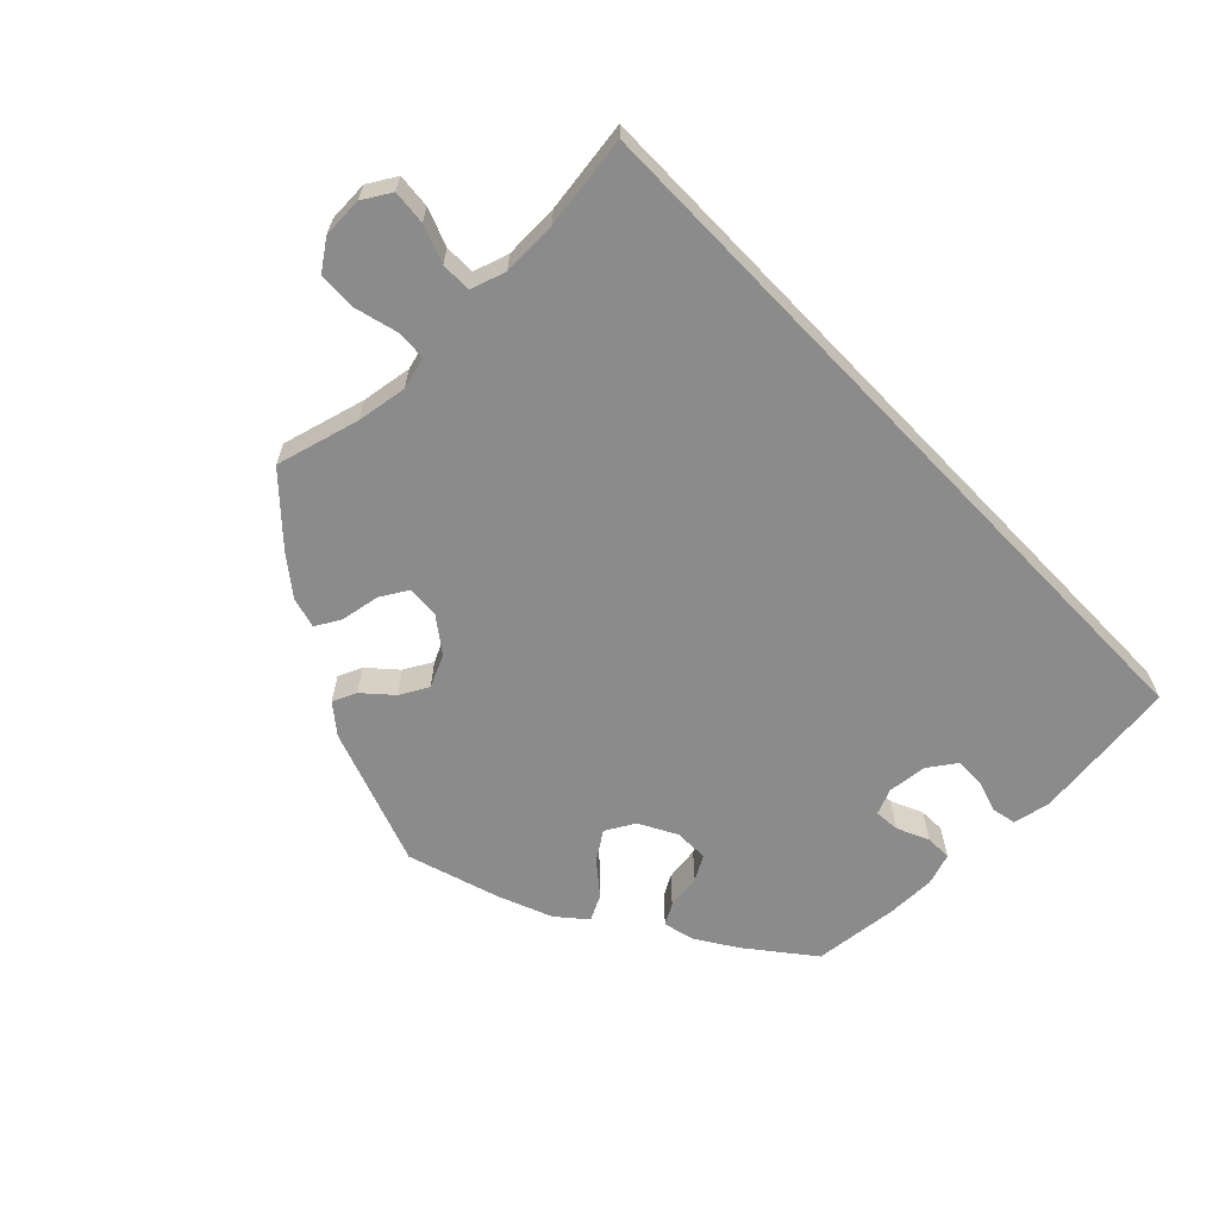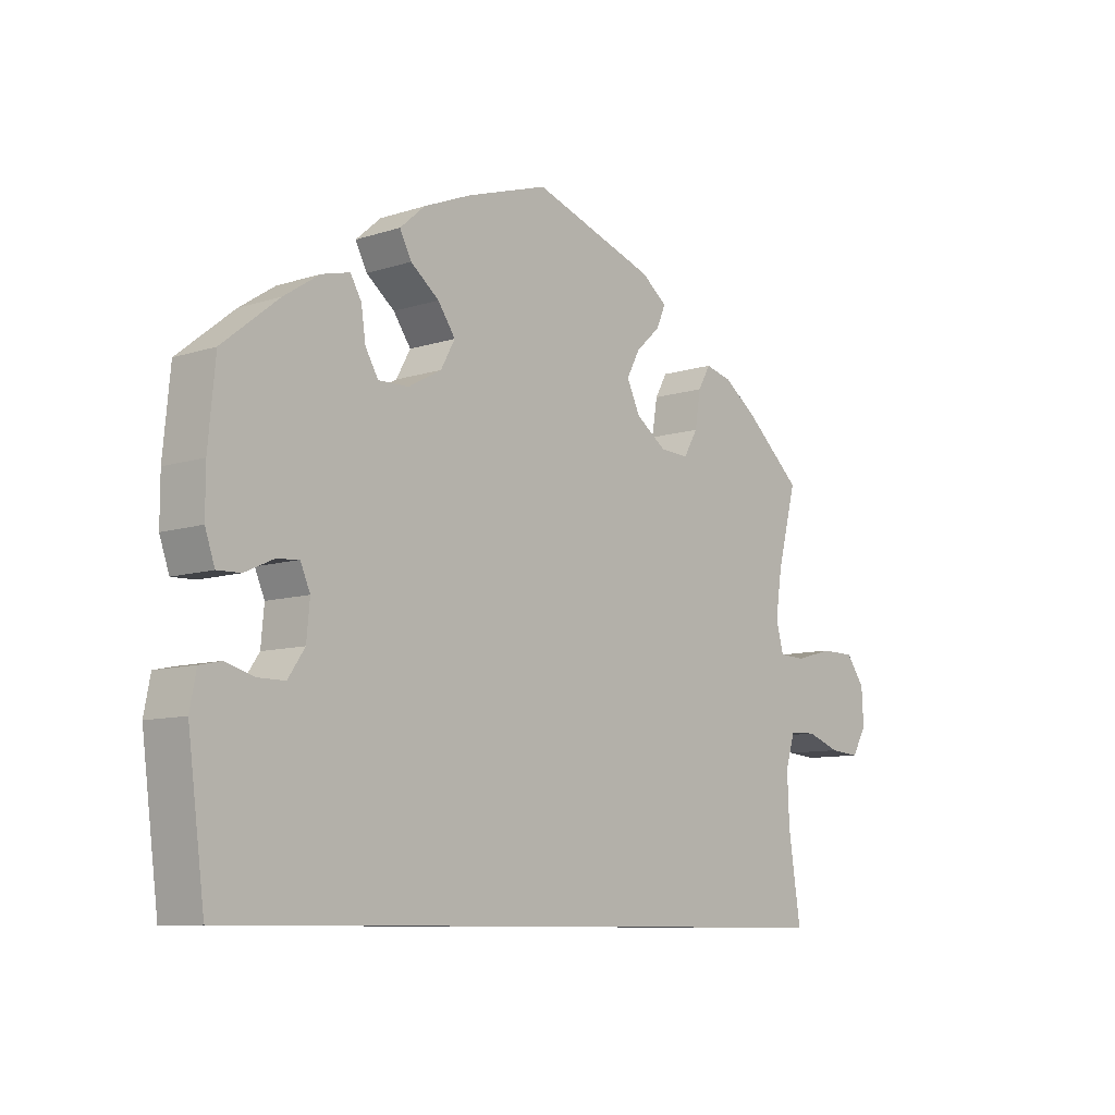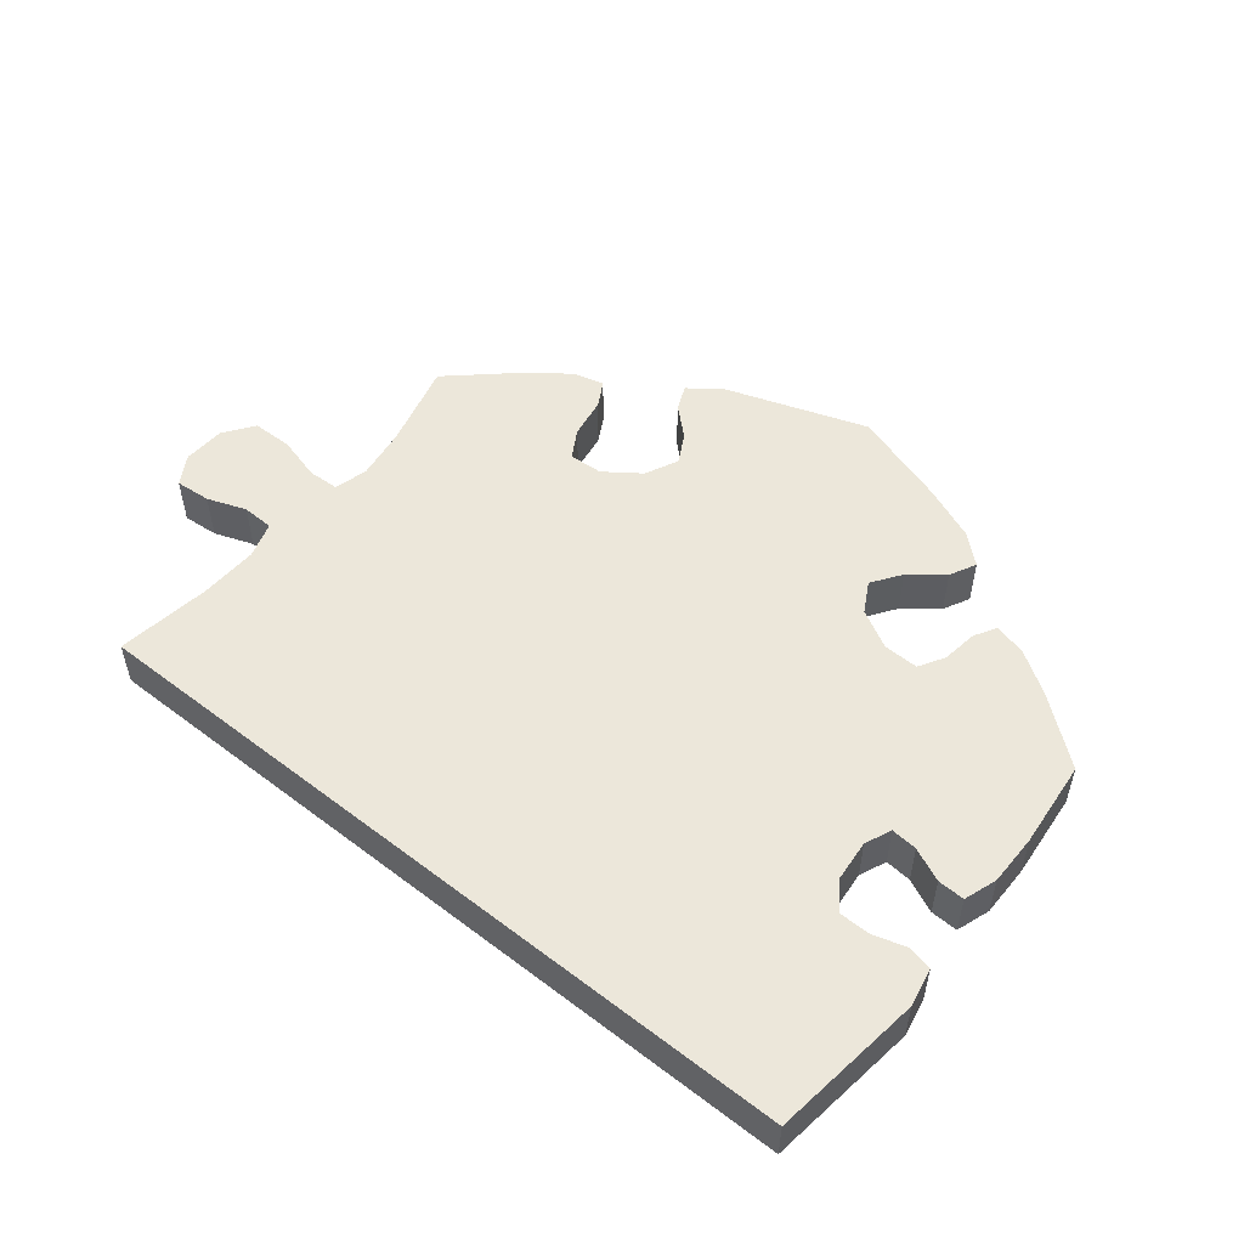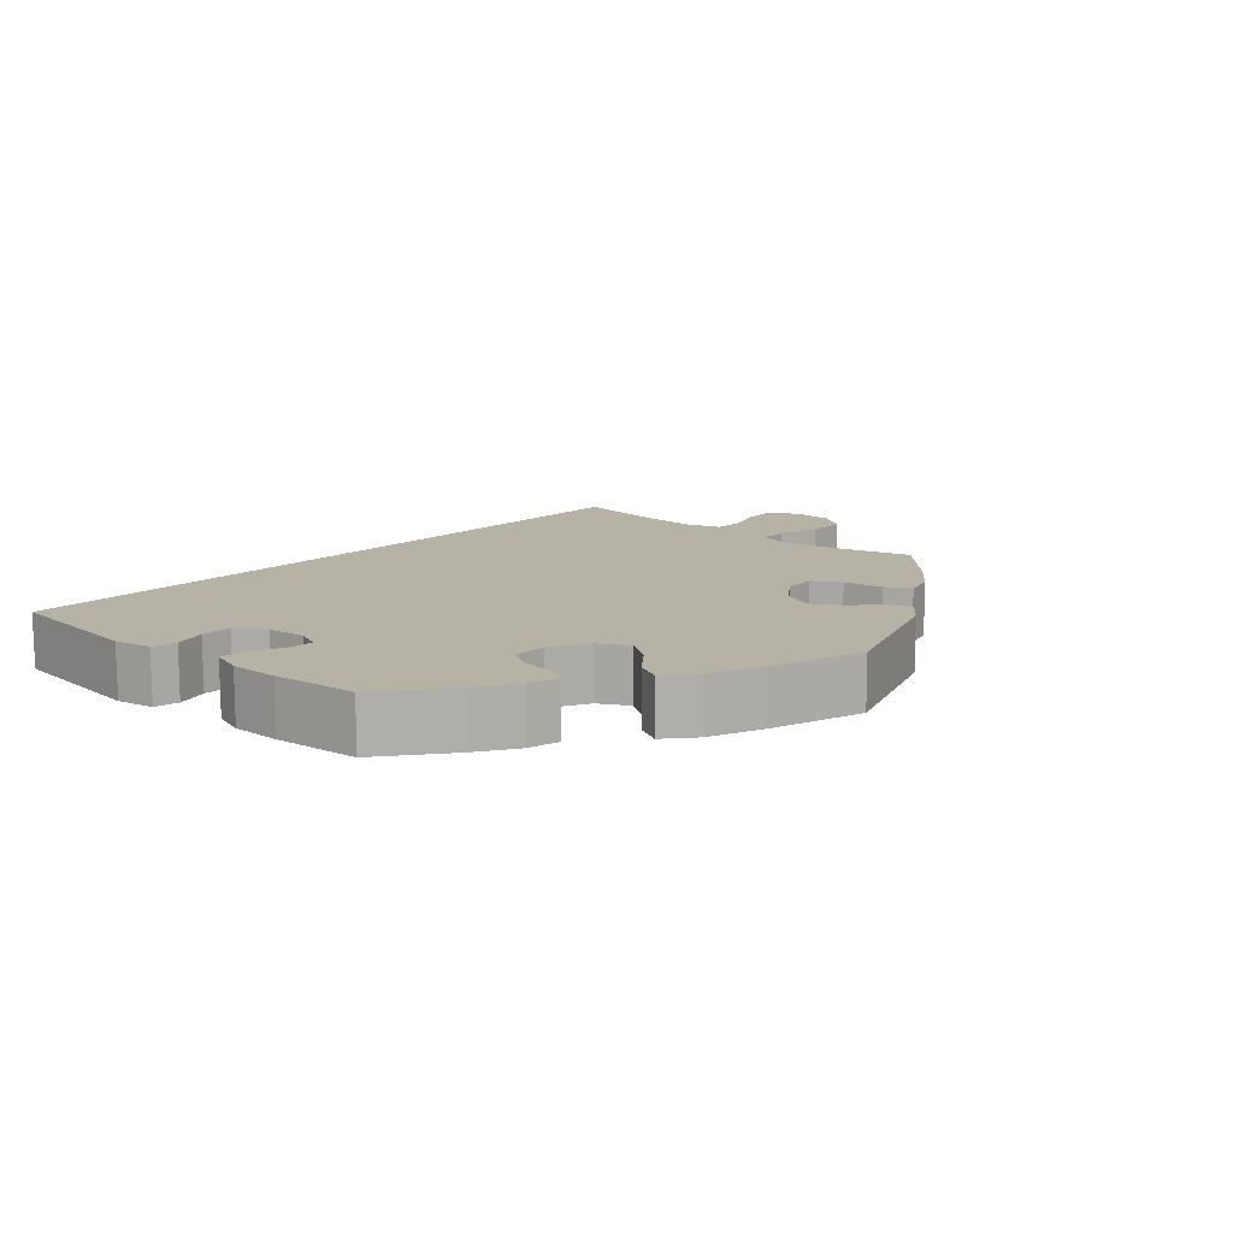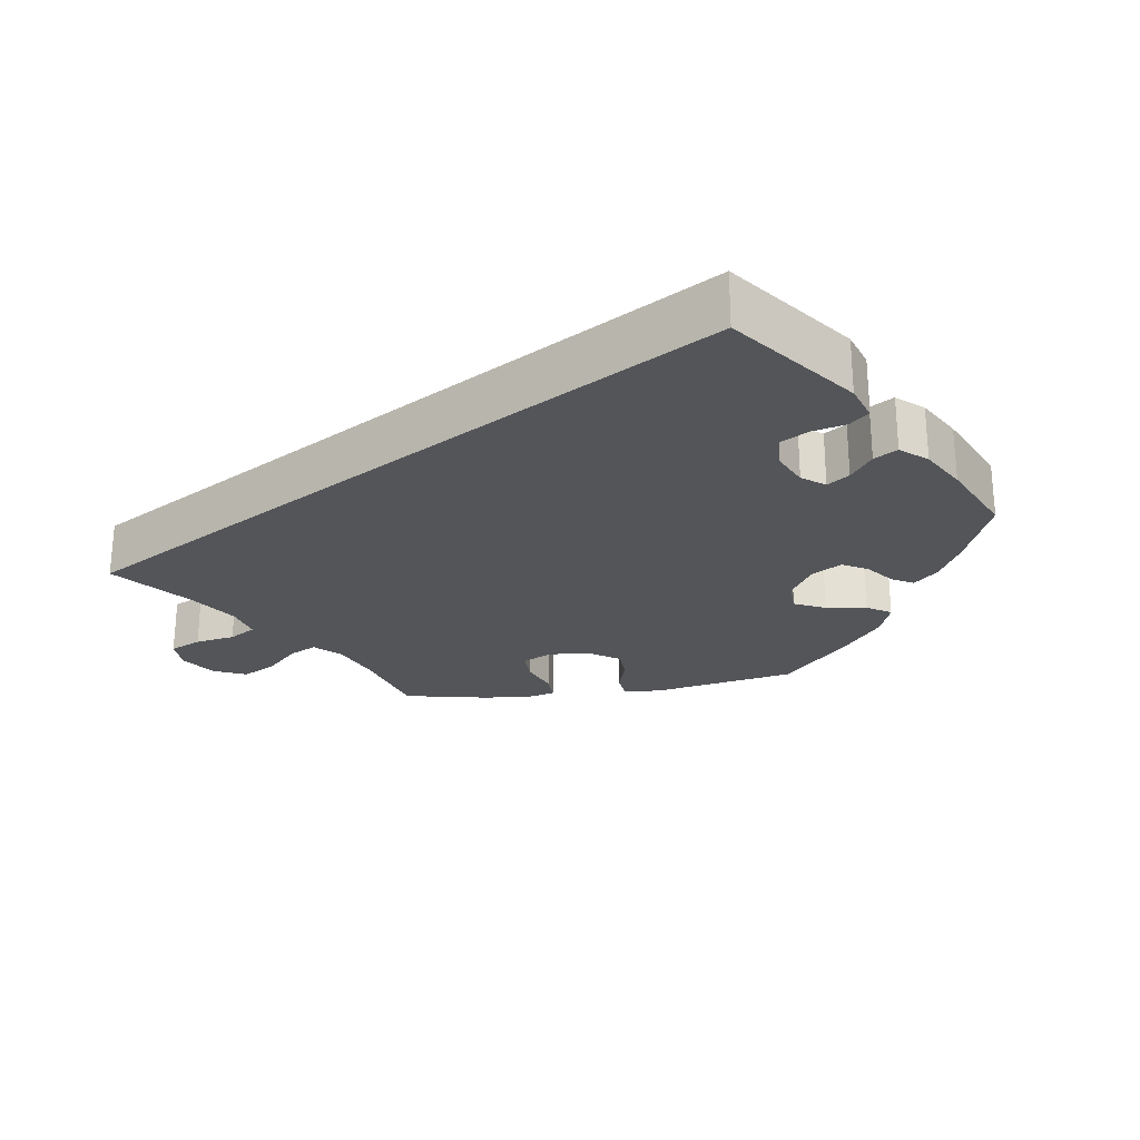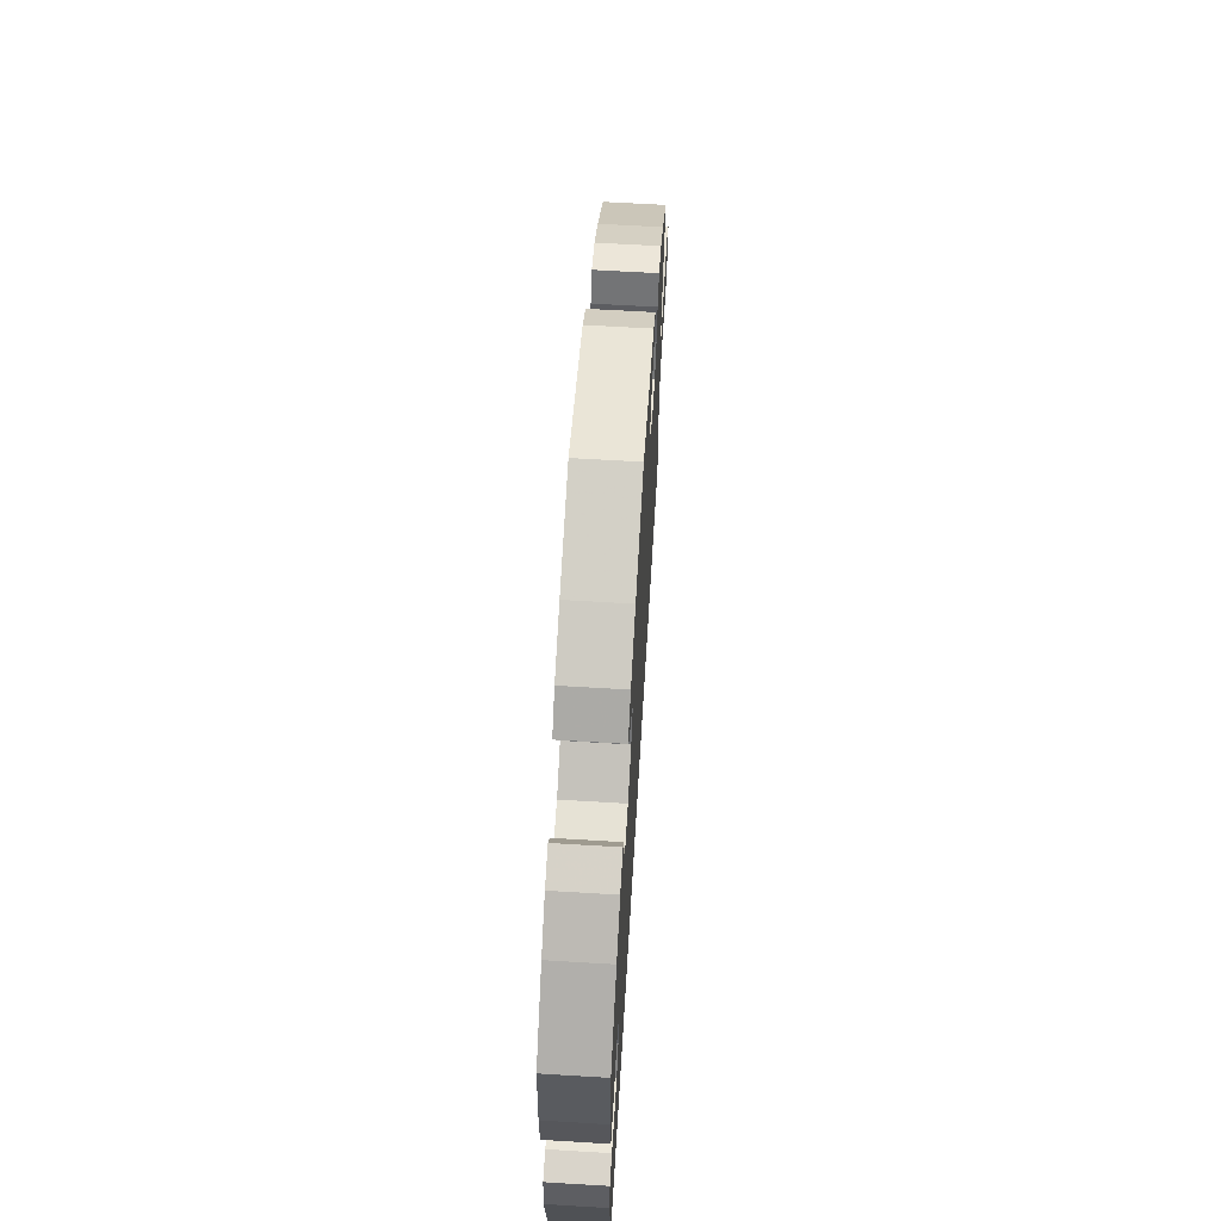
<metadata>
{"format":"obj","ext":"obj","renderer":"f3d","projection":"perspective","resolution":1024,"background":"white","views":[{"elev":-63.9,"azim":133.8,"up":"+Y"},{"elev":-9.0,"azim":-49.1,"up":"+Z"},{"elev":52.8,"azim":-141.1,"up":"+Y"},{"elev":12.5,"azim":-48.2,"up":"+Y"},{"elev":-24.5,"azim":-141.2,"up":"+Y"},{"elev":62.7,"azim":-86.5,"up":"+Z"}]}
</metadata>
<code>
v -0.5 0.07 -0.289
v -0.526 0.07 -0.087
v -0.516 0.07 -0.036
v -0.483 0.07 -0.029
v -0.439 0.07 -0.042
v -0.397 0.07 -0.042
v -0.371 0.07 -0.004
v -0.366 0.07 0.05
v -0.381 0.07 0.085
v -0.416 0.07 0.082
v -0.46 0.07 0.062
v -0.496 0.07 0.061
v -0.511 0.07 0.105
v -0.511 0.07 0.173
v -0.5 0.07 0.289
v -0.413 0.07 0.359
v -0.358 0.07 0.395
v -0.315 0.07 0.406
v -0.298 0.07 0.377
v -0.291 0.07 0.329
v -0.271 0.07 0.295
v -0.224 0.07 0.296
v -0.173 0.07 0.324
v -0.151 0.07 0.364
v -0.178 0.07 0.403
v -0.222 0.07 0.438
v -0.24 0.07 0.473
v -0.201 0.07 0.507
v -0.128 0.07 0.537
v -0.001 0.07 0.578
v 0.19 0.07 0.512
v 0.23 0.07 0.481
v 0.216 0.07 0.448
v 0.178 0.07 0.413
v 0.157 0.07 0.374
v 0.178 0.07 0.33
v 0.225 0.07 0.296
v 0.27 0.07 0.293
v 0.292 0.07 0.331
v 0.301 0.07 0.385
v 0.32 0.07 0.419
v 0.362 0.07 0.408
v 0.415 0.07 0.368
v 0.501 0.07 0.29
v 0.471 0.07 0.175
v 0.461 0.07 0.106
v 0.473 0.07 0.062
v 0.514 0.07 0.06
v 0.573 0.07 0.076
v 0.626 0.07 0.075
v 0.655 0.07 0.035
v 0.658 0.07 -0.021
v 0.635 0.07 -0.06
v 0.588 0.07 -0.056
v 0.536 0.07 -0.037
v 0.494 0.07 -0.038
v 0.479 0.07 -0.086
v 0.482 0.07 -0.162
v 0.501 0.07 -0.289
v -0.5 0 -0.289
v -0.526 0 -0.087
v -0.516 0 -0.036
v -0.483 0 -0.029
v -0.439 0 -0.042
v -0.397 0 -0.042
v -0.371 0 -0.004
v -0.366 0 0.05
v -0.381 0 0.085
v -0.416 0 0.082
v -0.46 0 0.062
v -0.496 0 0.061
v -0.511 0 0.105
v -0.511 0 0.173
v -0.5 0 0.289
v -0.413 0 0.359
v -0.358 0 0.395
v -0.315 0 0.406
v -0.298 0 0.377
v -0.291 0 0.329
v -0.271 0 0.295
v -0.224 0 0.296
v -0.173 0 0.324
v -0.151 0 0.364
v -0.178 0 0.403
v -0.222 0 0.438
v -0.24 0 0.473
v -0.201 0 0.507
v -0.128 0 0.537
v -0.001 0 0.578
v 0.19 0 0.512
v 0.23 0 0.481
v 0.216 0 0.448
v 0.178 0 0.413
v 0.157 0 0.374
v 0.178 0 0.33
v 0.225 0 0.296
v 0.27 0 0.293
v 0.292 0 0.331
v 0.301 0 0.385
v 0.32 0 0.419
v 0.362 0 0.408
v 0.415 0 0.368
v 0.501 0 0.29
v 0.471 0 0.175
v 0.461 0 0.106
v 0.473 0 0.062
v 0.514 0 0.06
v 0.573 0 0.076
v 0.626 0 0.075
v 0.655 0 0.035
v 0.658 0 -0.021
v 0.635 0 -0.06
v 0.588 0 -0.056
v 0.536 0 -0.037
v 0.494 0 -0.038
v 0.479 0 -0.086
v 0.482 0 -0.162
v 0.501 0 -0.289
f 58 59 1 2
f 57 58 2
f 56 57 2
f 52 53 54 55
f 52 55 56
f 48 49 50 51
f 47 48 51 52
f 42 43 44 45
f 42 45 46
f 39 40 41 42
f 38 39 42 46
f 37 38 46 47
f 31 32 33 34
f 31 34 35
f 30 31 35
f 29 30 35 36
f 25 26 27 28
f 24 25 28 29
f 17 18 19 20
f 17 20 21
f 16 17 21
f 15 16 21
f 14 15 21 22
f 10 11 12 13
f 9 10 13 14
f 2 3 4 5
f 2 5 6
f 47 52 56 2
f 24 29 36 37
f 23 24 37 47
f 22 23 47
f 9 14 22 47
f 8 9 47
f 7 8 47
f 6 7 47
f 2 6 47
f 61 60 118 117
f 61 117 116
f 61 116 115
f 114 113 112 111
f 115 114 111
f 110 109 108 107
f 111 110 107 106
f 104 103 102 101
f 105 104 101
f 101 100 99 98
f 105 101 98 97
f 106 105 97 96
f 93 92 91 90
f 94 93 90
f 94 90 89
f 95 94 89 88
f 87 86 85 84
f 88 87 84 83
f 79 78 77 76
f 80 79 76
f 80 76 75
f 80 75 74
f 81 80 74 73
f 72 71 70 69
f 73 72 69 68
f 64 63 62 61
f 65 64 61
f 61 115 111 106
f 96 95 88 83
f 106 96 83 82
f 106 82 81
f 106 81 73 68
f 106 68 67
f 106 67 66
f 106 66 65
f 106 65 61
f 1 60 61 2
f 2 61 62 3
f 3 62 63 4
f 4 63 64 5
f 5 64 65 6
f 6 65 66 7
f 7 66 67 8
f 8 67 68 9
f 9 68 69 10
f 10 69 70 11
f 11 70 71 12
f 12 71 72 13
f 13 72 73 14
f 14 73 74 15
f 15 74 75 16
f 16 75 76 17
f 17 76 77 18
f 18 77 78 19
f 19 78 79 20
f 20 79 80 21
f 21 80 81 22
f 22 81 82 23
f 23 82 83 24
f 24 83 84 25
f 25 84 85 26
f 26 85 86 27
f 27 86 87 28
f 28 87 88 29
f 29 88 89 30
f 30 89 90 31
f 31 90 91 32
f 32 91 92 33
f 33 92 93 34
f 34 93 94 35
f 35 94 95 36
f 36 95 96 37
f 37 96 97 38
f 38 97 98 39
f 39 98 99 40
f 40 99 100 41
f 41 100 101 42
f 42 101 102 43
f 43 102 103 44
f 44 103 104 45
f 45 104 105 46
f 46 105 106 47
f 47 106 107 48
f 48 107 108 49
f 49 108 109 50
f 50 109 110 51
f 51 110 111 52
f 52 111 112 53
f 53 112 113 54
f 54 113 114 55
f 55 114 115 56
f 56 115 116 57
f 57 116 117 58
f 58 117 118 59
f 59 118 60 1

</code>
